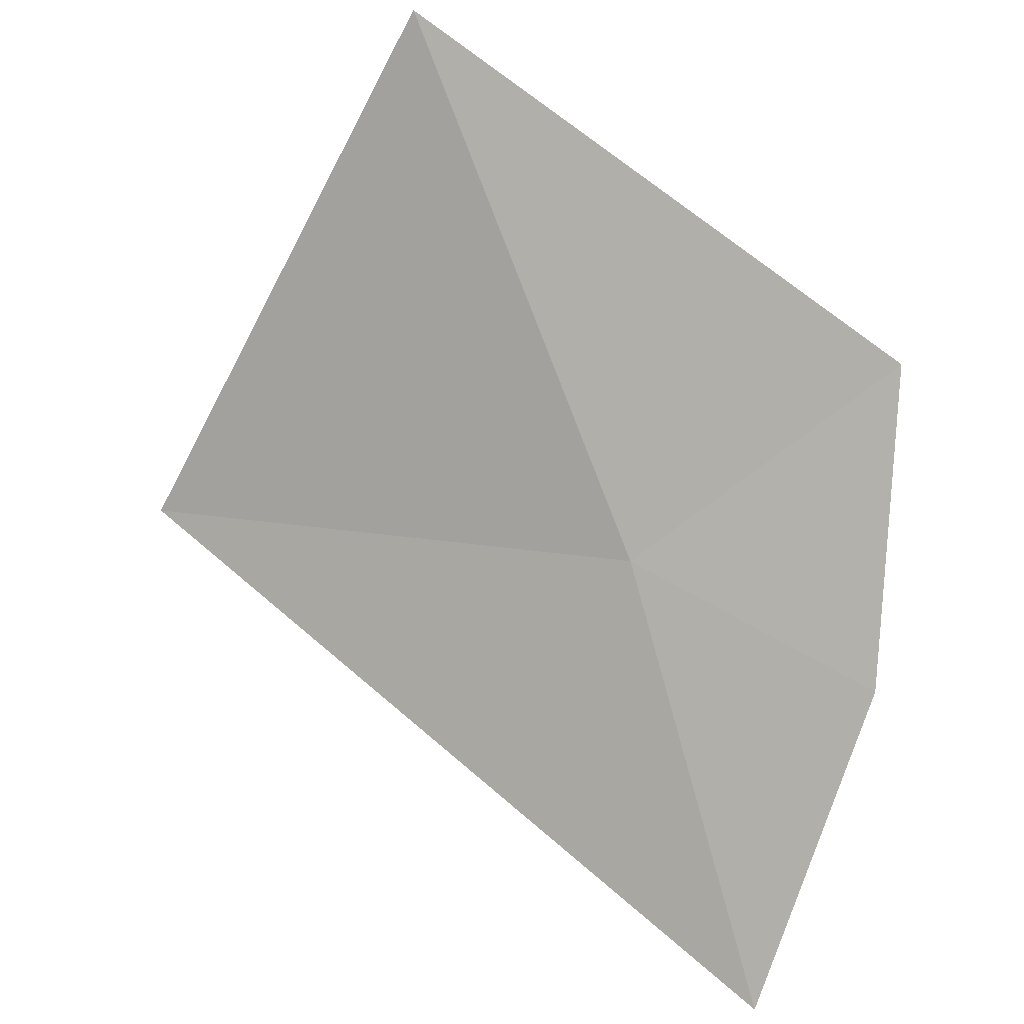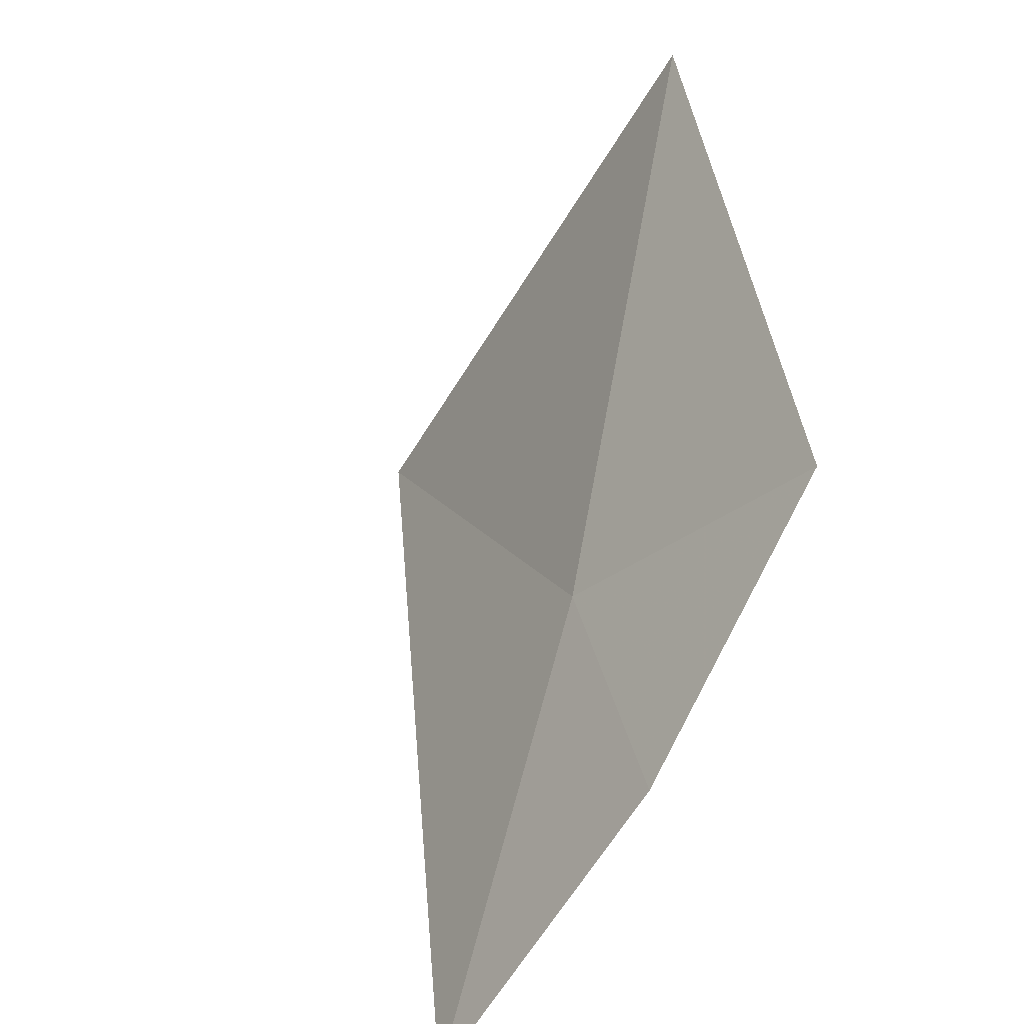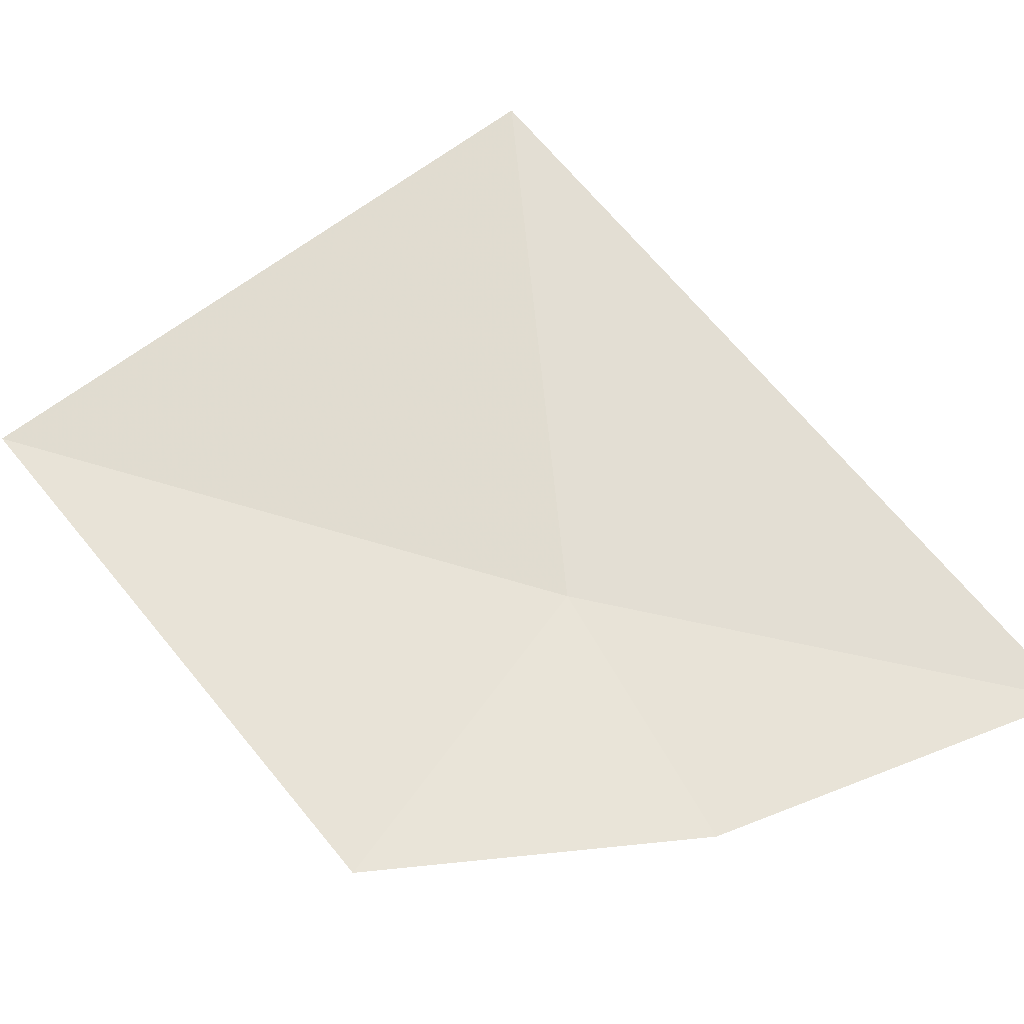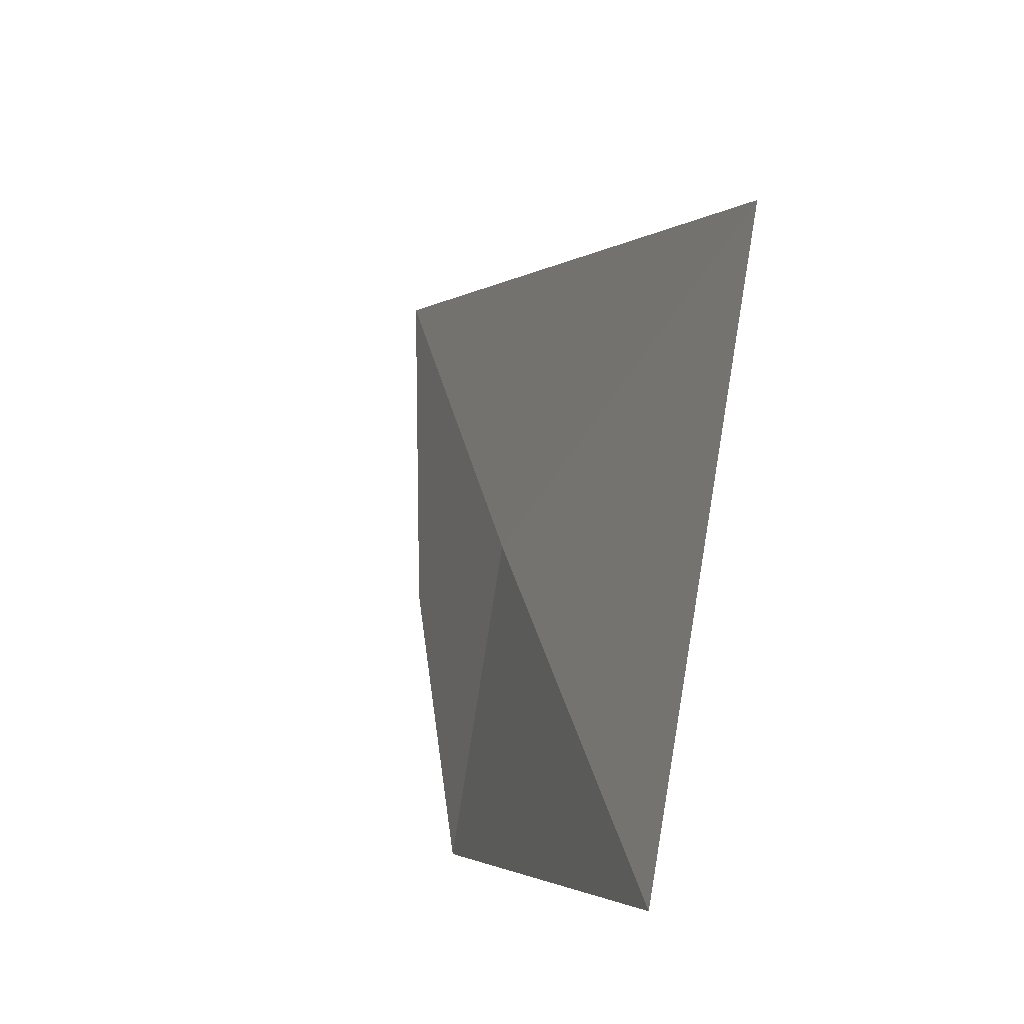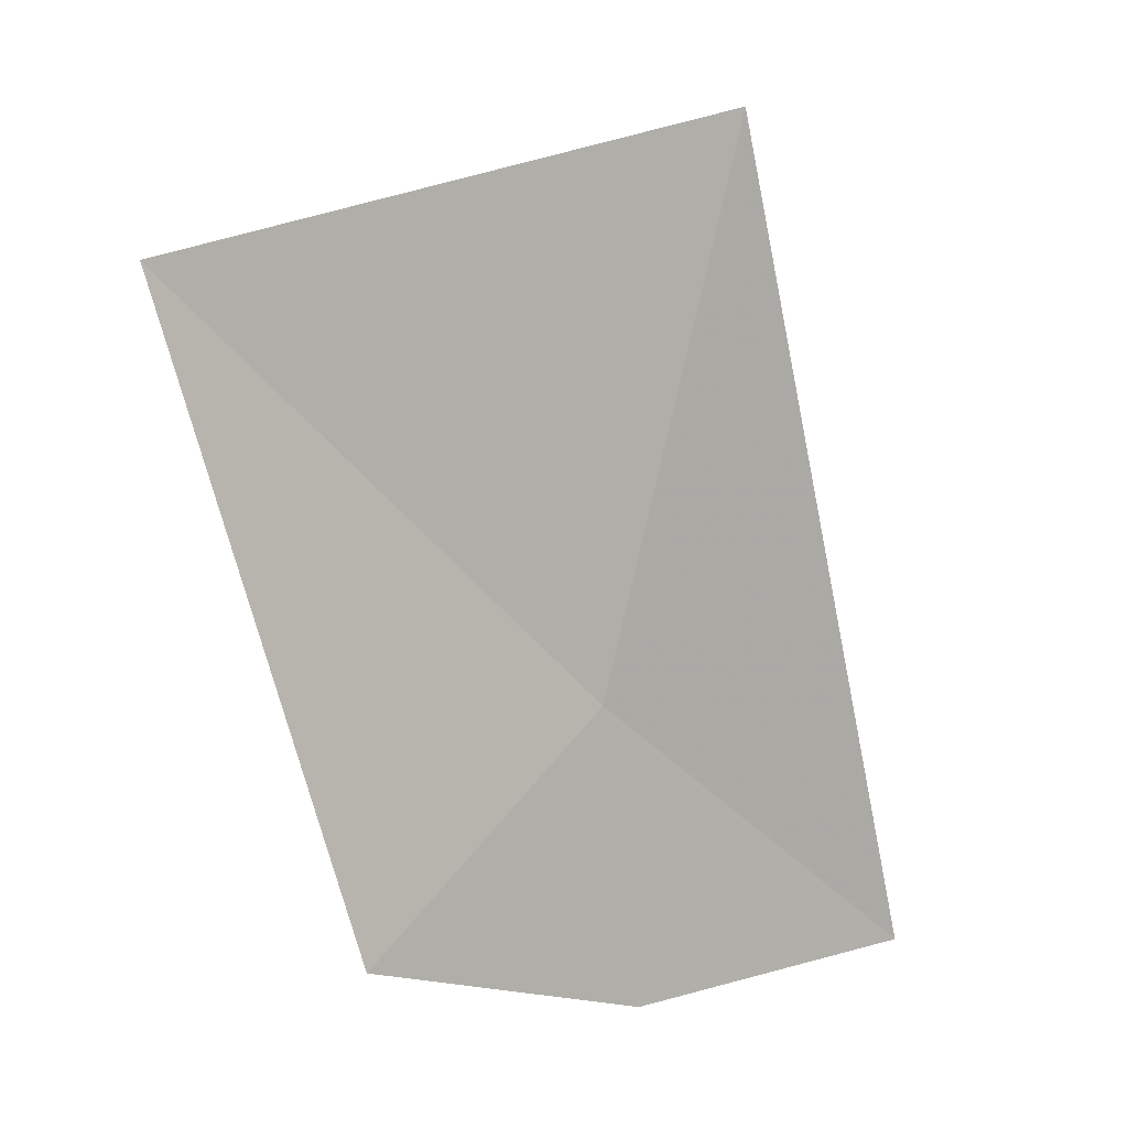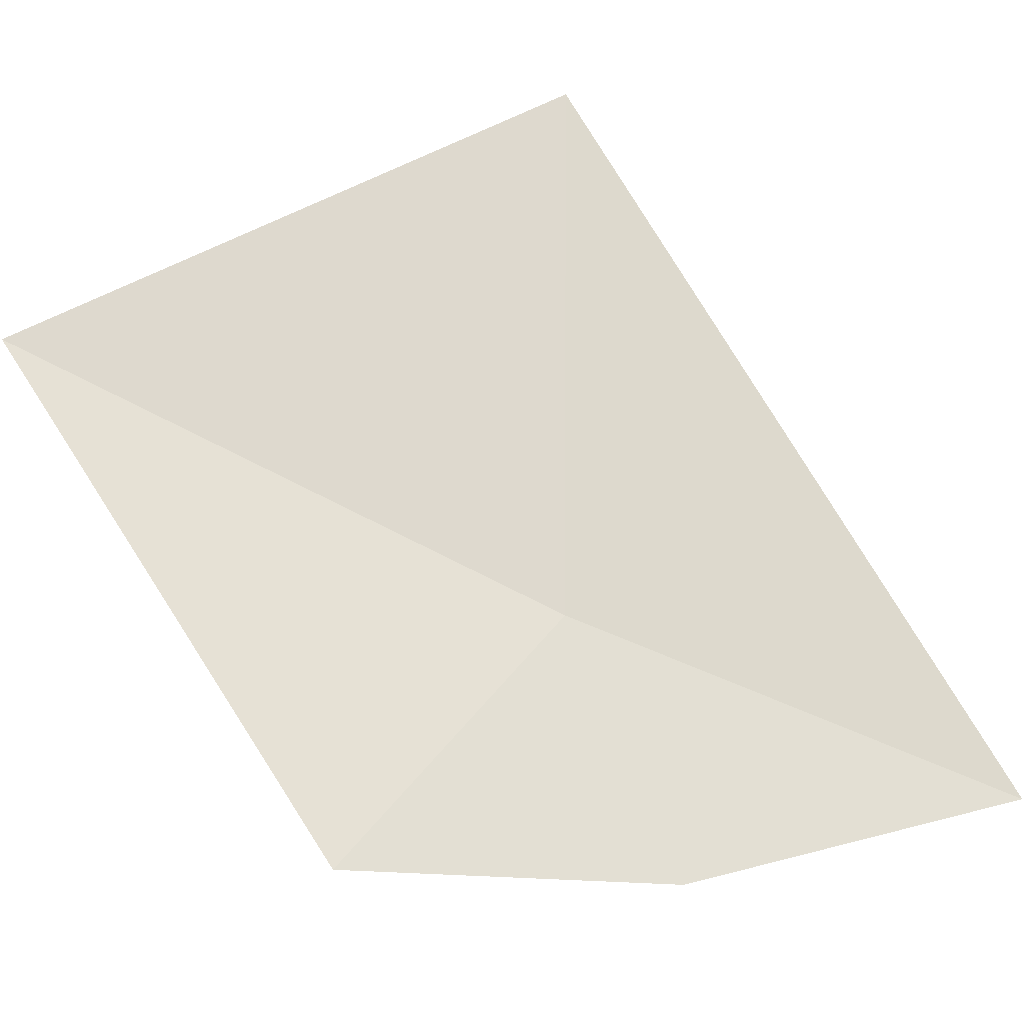
<metadata>
{"format":"obj","ext":"obj","renderer":"f3d","projection":"perspective","resolution":1024,"background":"white","views":[{"elev":38.7,"azim":-91.6,"up":"+Z"},{"elev":24.5,"azim":-43.3,"up":"+Z"},{"elev":-48.6,"azim":126.6,"up":"+Y"},{"elev":51.0,"azim":25.8,"up":"+Y"},{"elev":-22.4,"azim":78.3,"up":"+Y"},{"elev":-41.8,"azim":111.9,"up":"+Y"}]}
</metadata>
<code>
v -6.055 -24.03 35.74
v -5.665 -23.09 35.58
v -6.597 -24.26 35.06
v -6.31 -24.48 35.62
v -5.394 -23.64 36.57
v -5.974 -24.53 36.14
f 1 3 2
f 1 4 3
f 1 2 5
f 1 5 6
f 1 6 4

</code>
